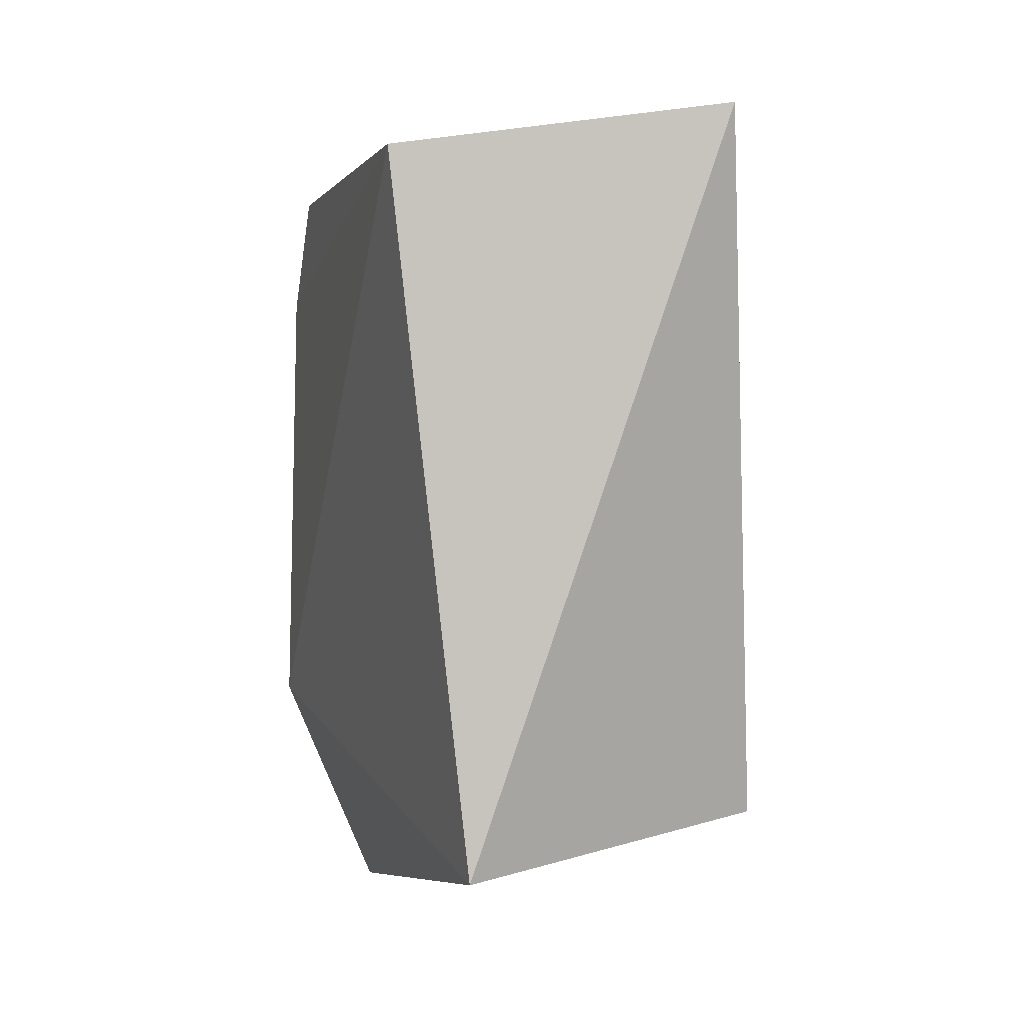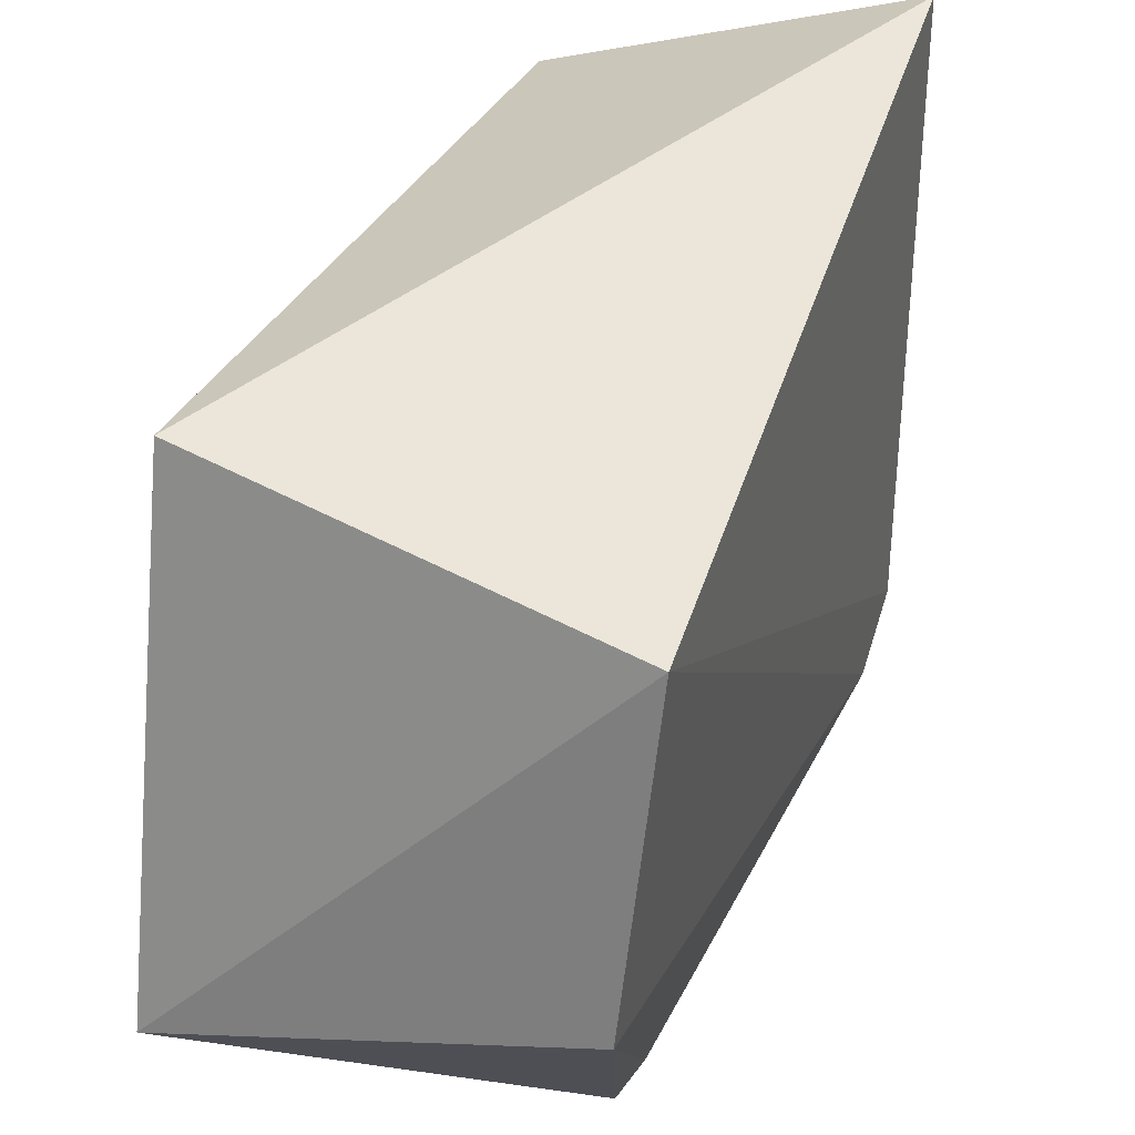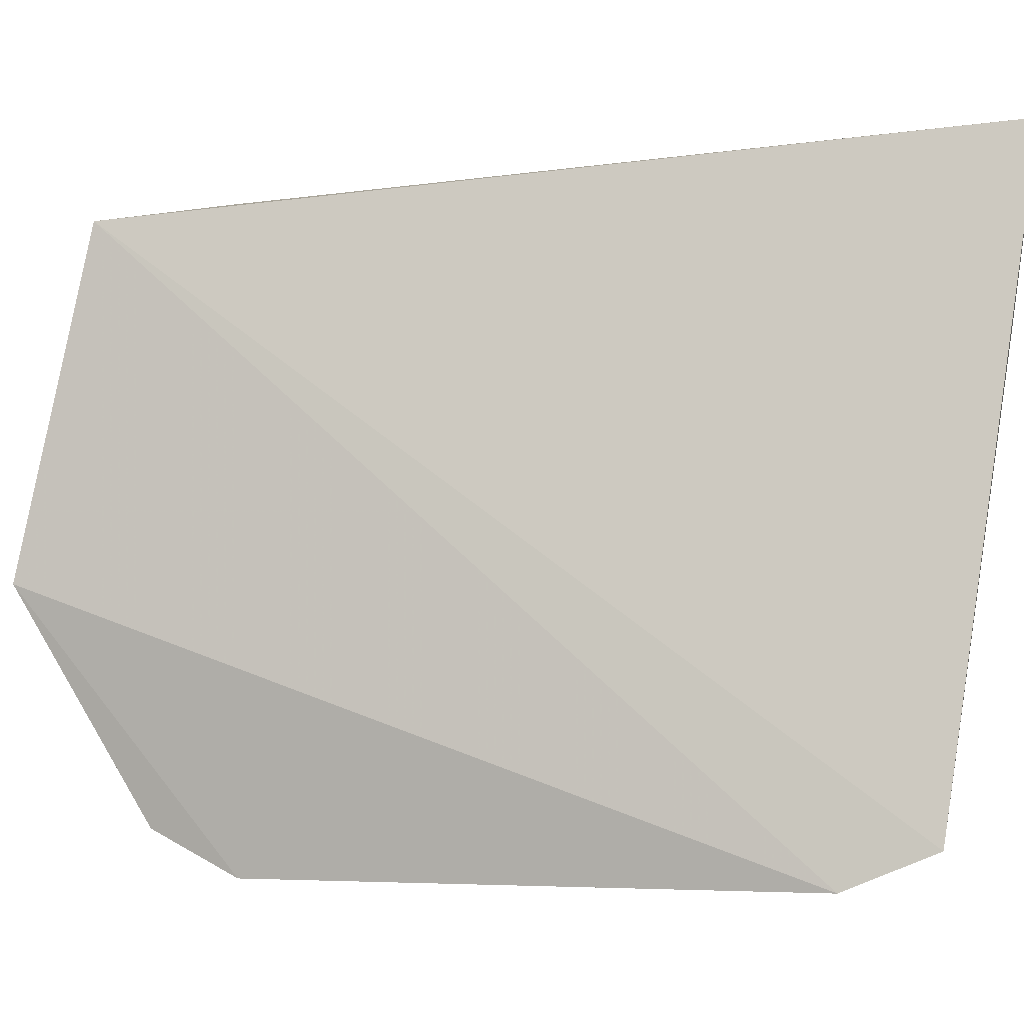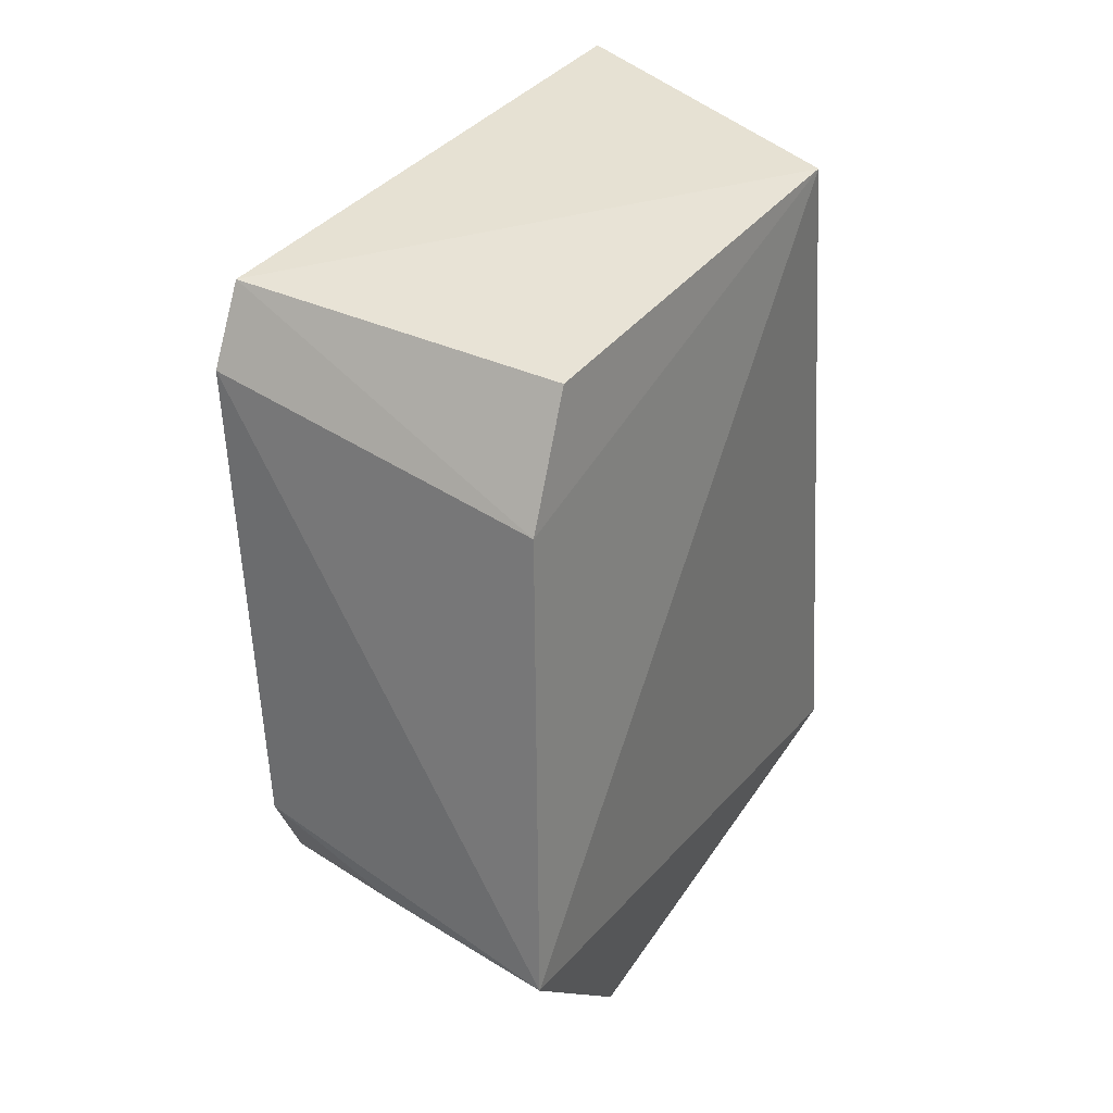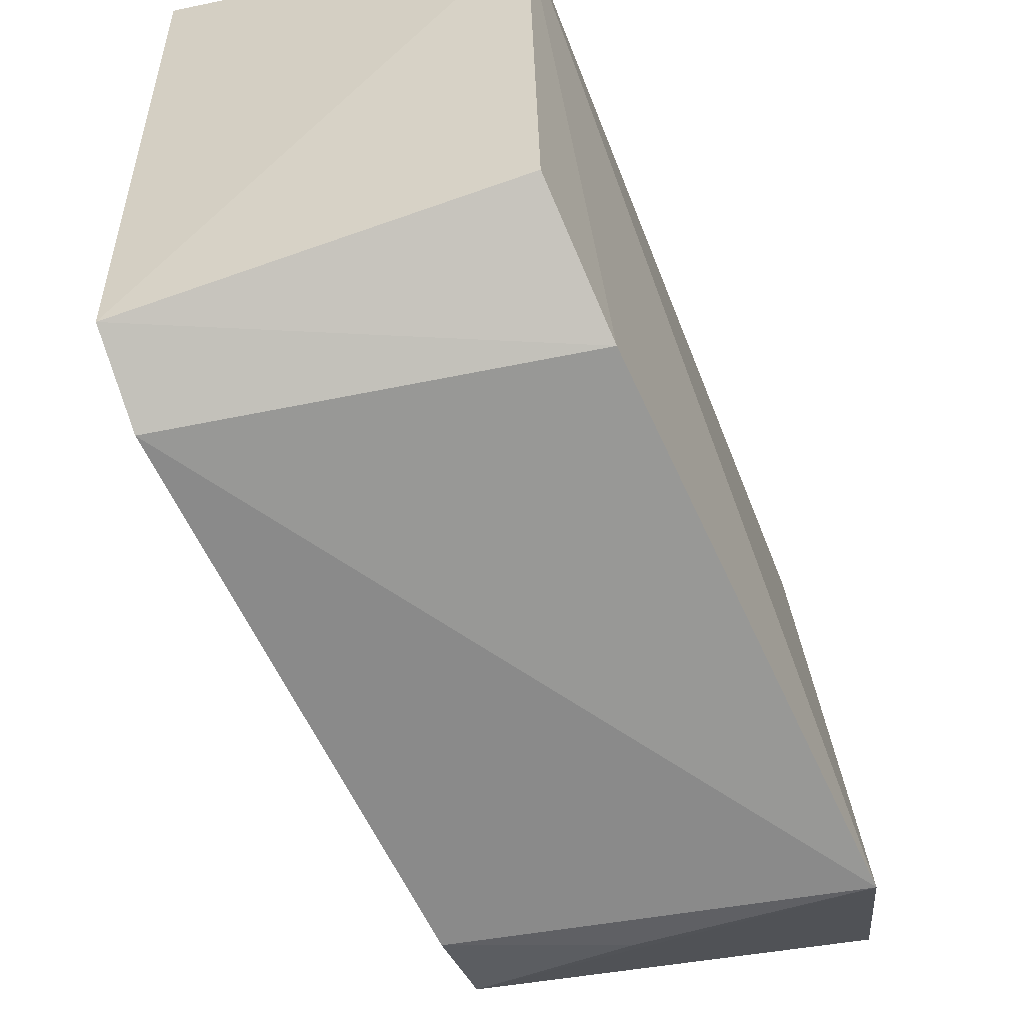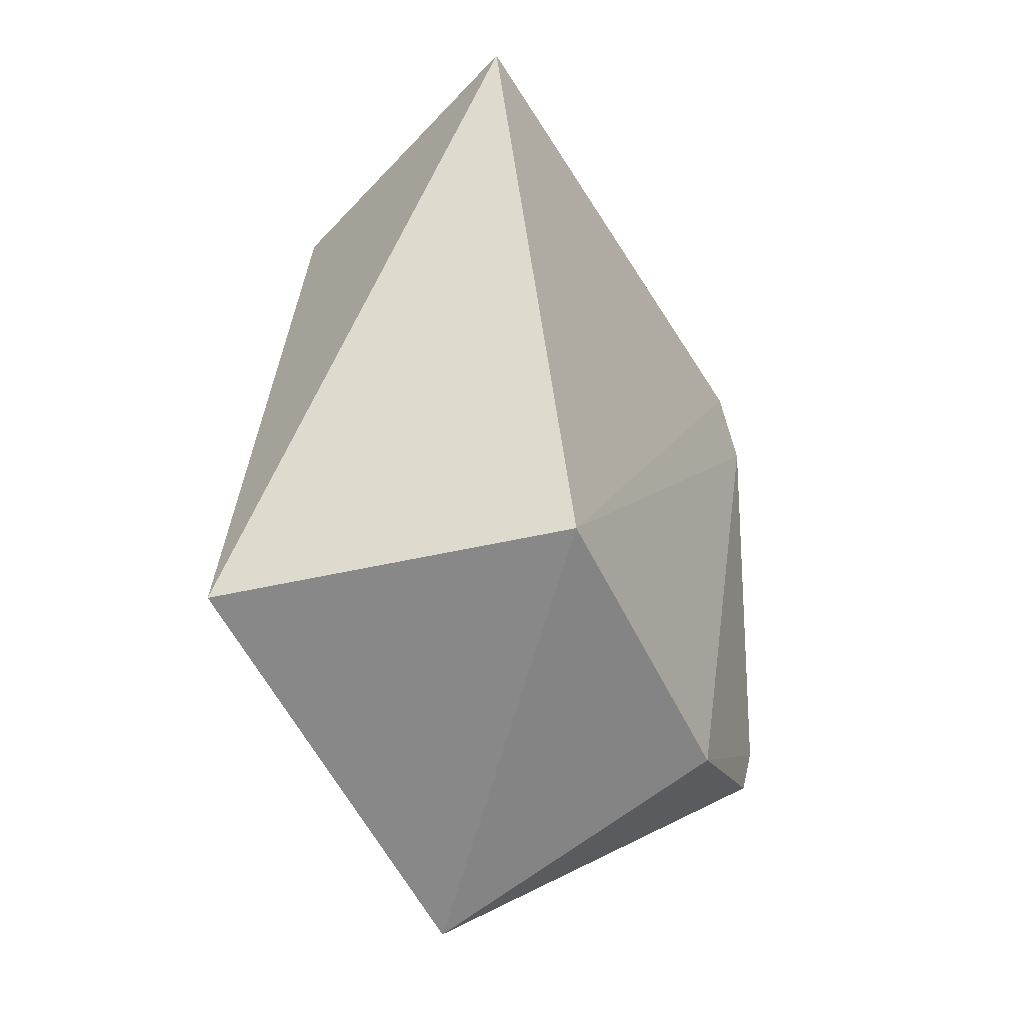
<metadata>
{"format":"obj","ext":"obj","renderer":"f3d","projection":"perspective","resolution":1024,"background":"white","views":[{"elev":10.3,"azim":160.3,"up":"+Z"},{"elev":41.6,"azim":-158.0,"up":"+Y"},{"elev":-6.0,"azim":-76.2,"up":"+Y"},{"elev":29.8,"azim":33.3,"up":"+Z"},{"elev":-65.4,"azim":23.4,"up":"+Y"},{"elev":-44.3,"azim":-151.4,"up":"+Z"}]}
</metadata>
<code>
v -0.1613 -0.07045 -0.05883
v -0.1579 -0.07417 -0.1666
v -0.1648 0.06684 -0.1762
v -0.2295 0.05904 -0.00621
v -0.2367 -0.07323 -0.04159
v -0.1573 0.03411 -0.01527
v -0.2409 -0.0189 -0.1896
v -0.1623 -0.05839 -0.03114
v -0.1683 -0.0282 -0.2072
v -0.2317 -0.0717 -0.1494
v -0.2425 0.04681 -0.1745
v -0.2358 -0.06613 -0.02398
v -0.2324 -0.06289 -0.1658
v -0.2015 -0.07006 -0.1636
f 5 2 1
f 6 3 4
f 6 1 2
f 6 2 3
f 8 1 6
f 9 3 2
f 10 2 5
f 10 5 7
f 11 7 5
f 11 4 3
f 11 9 7
f 11 3 9
f 12 5 1
f 12 1 8
f 12 11 5
f 12 4 11
f 12 8 6
f 12 6 4
f 13 9 2
f 13 10 7
f 13 7 9
f 14 13 2
f 14 2 10
f 14 10 13

</code>
